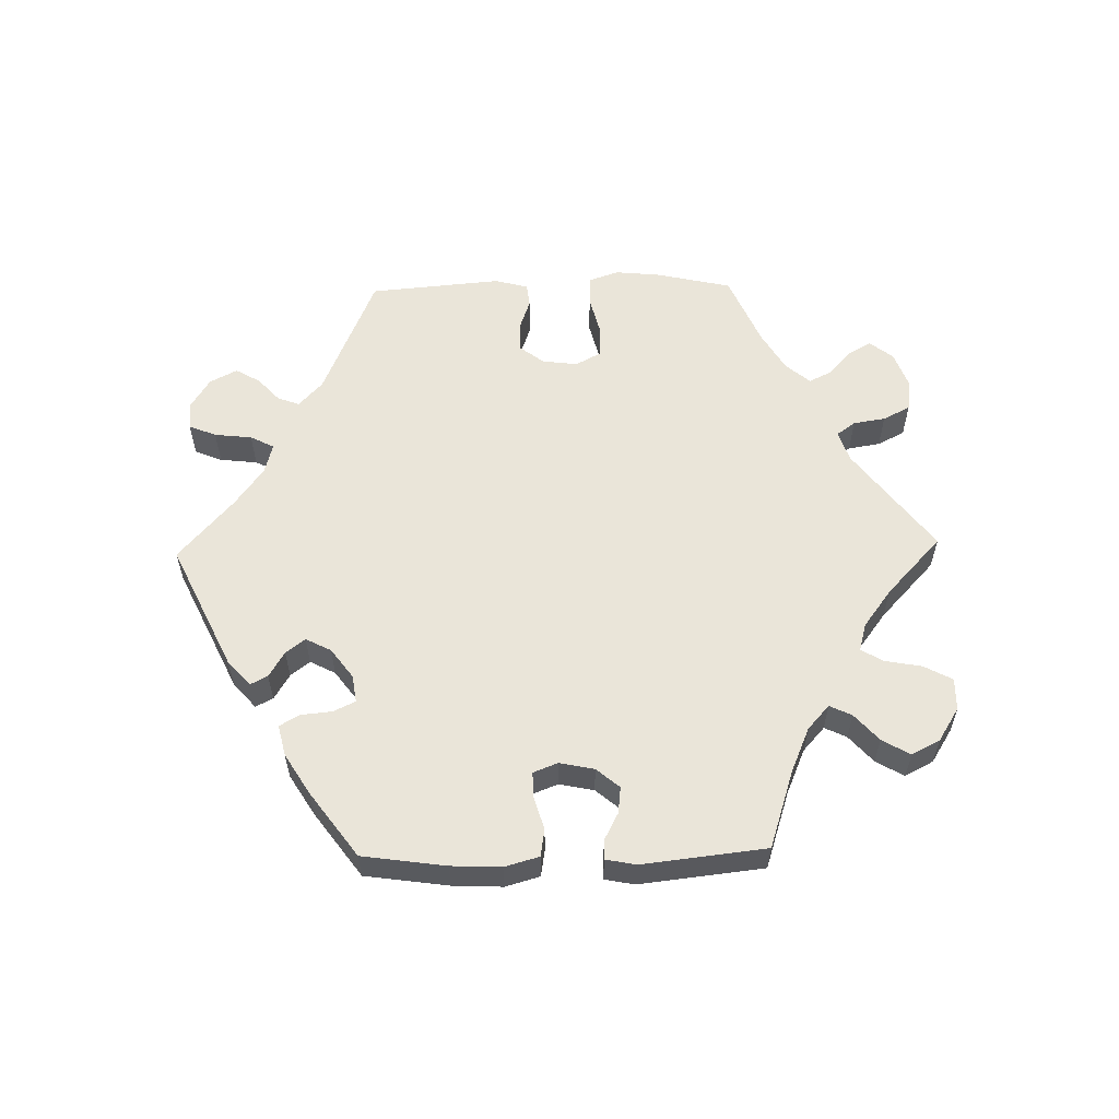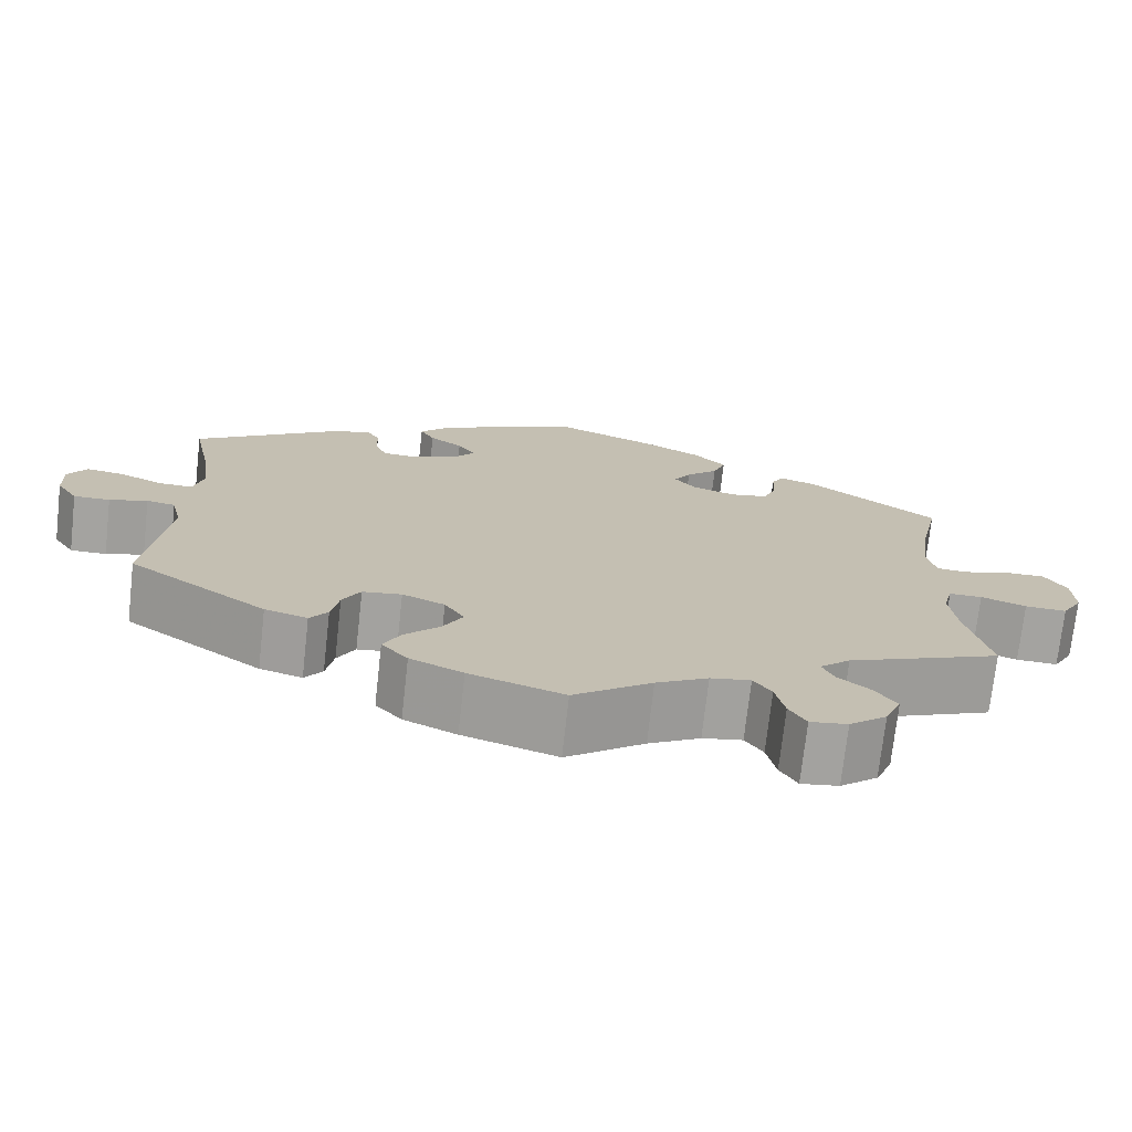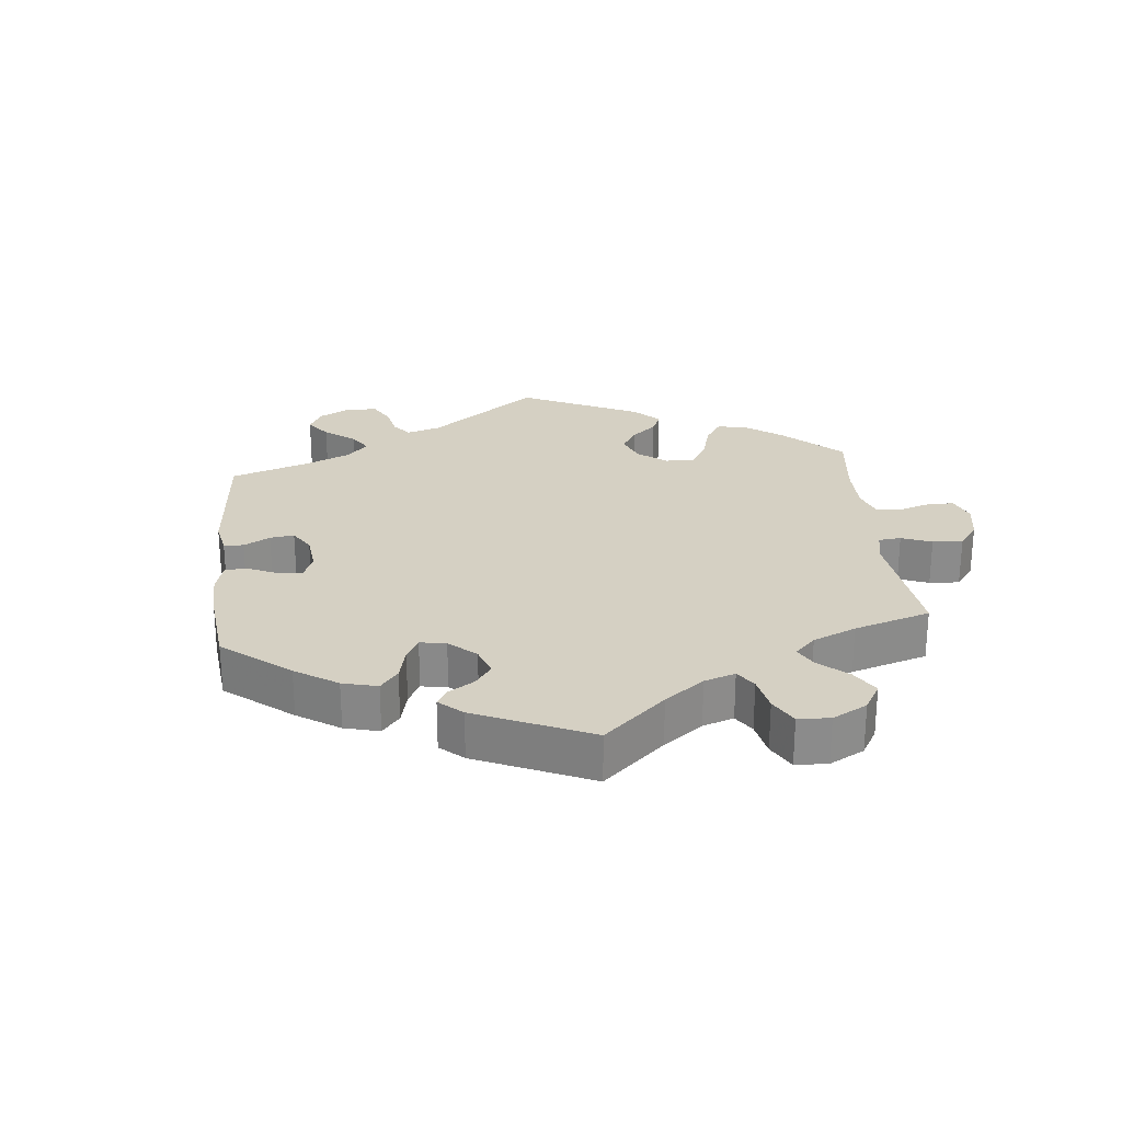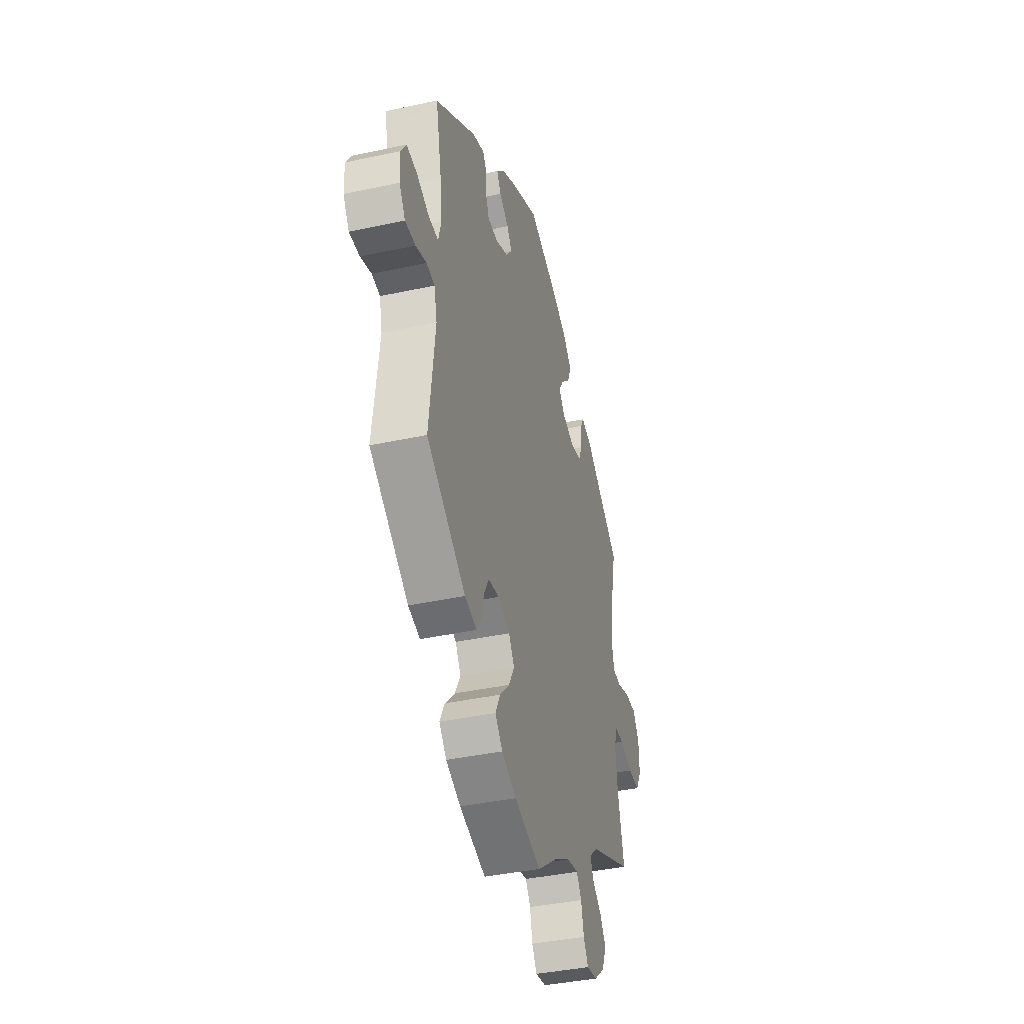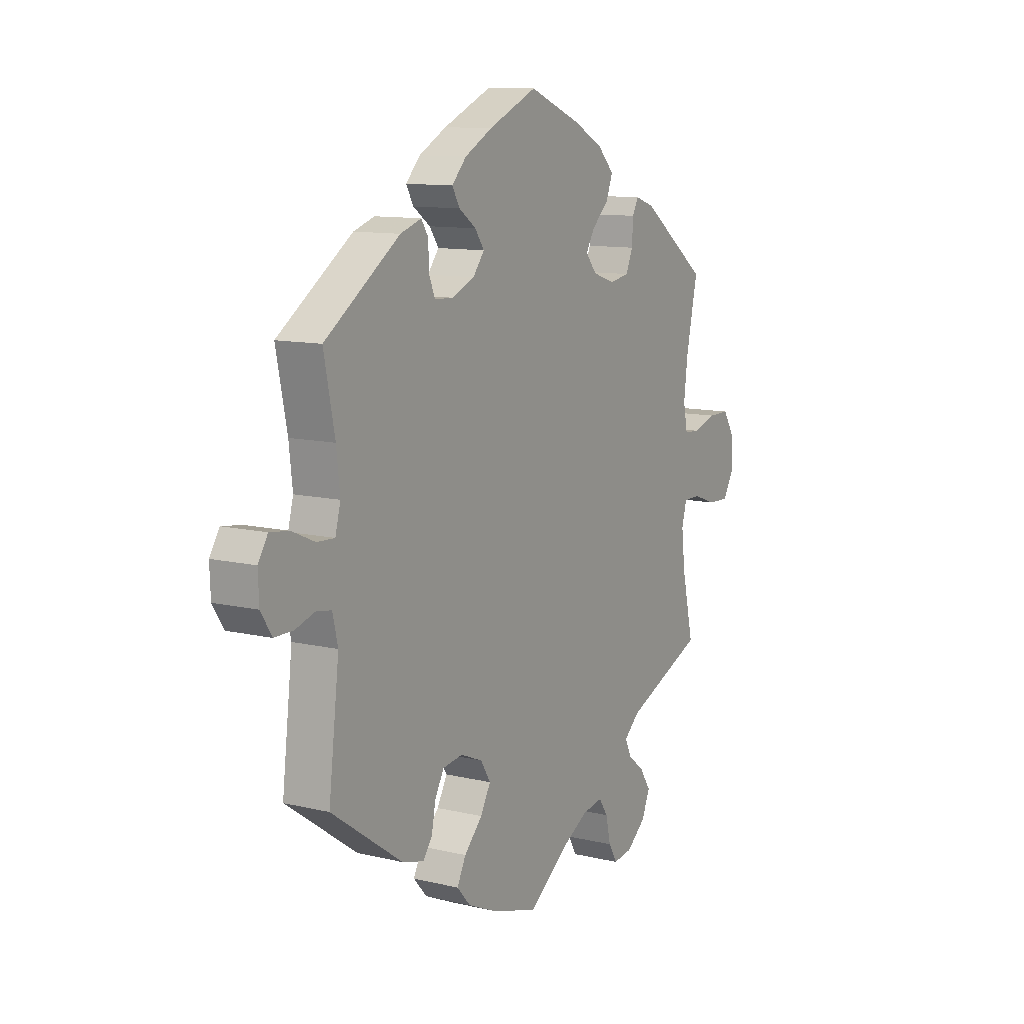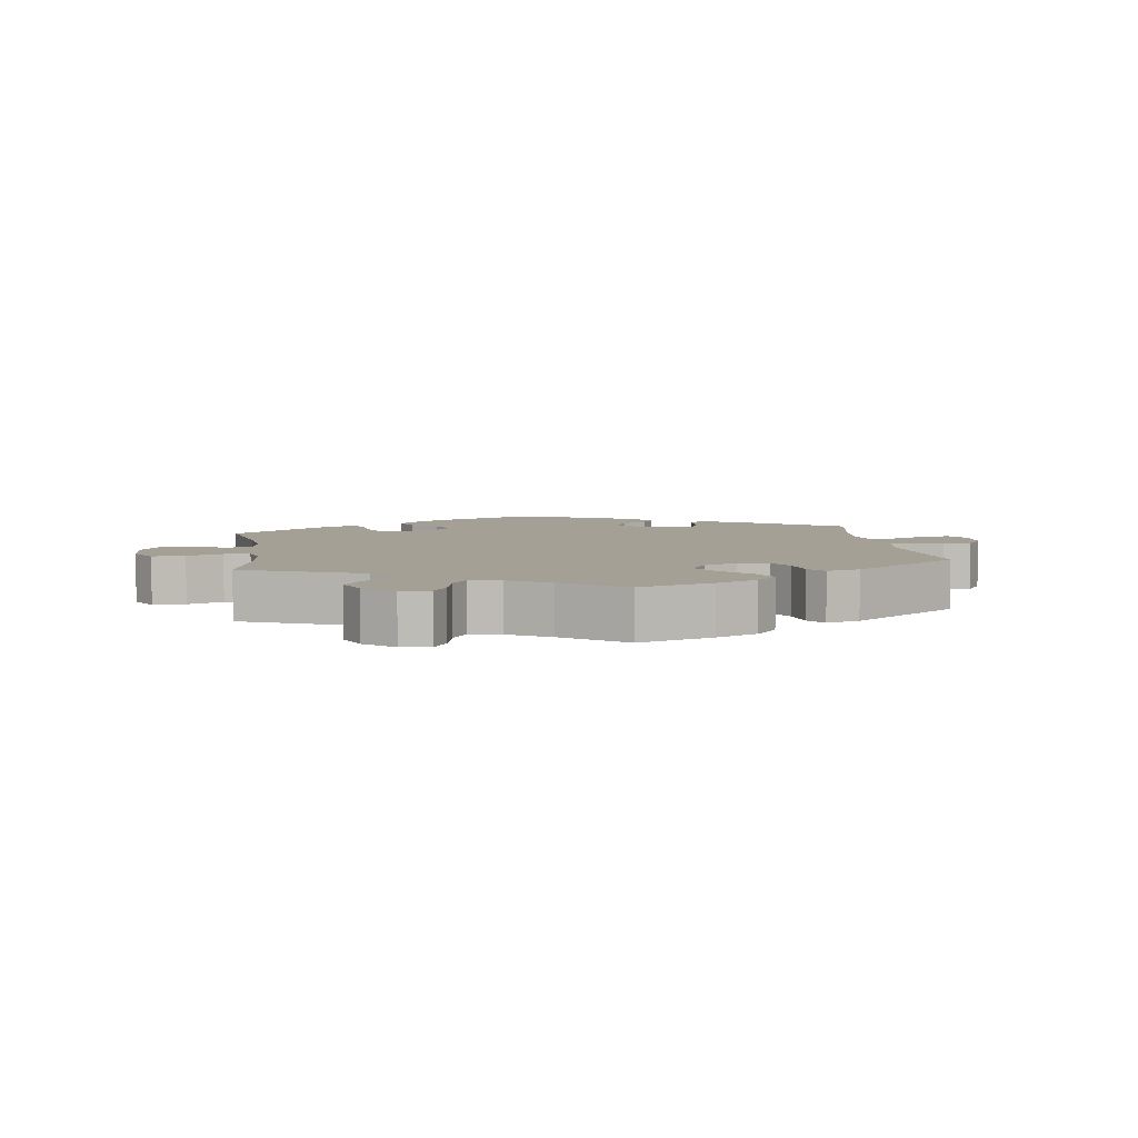
<metadata>
{"format":"obj","ext":"obj","renderer":"f3d","projection":"perspective","resolution":1024,"background":"white","views":[{"elev":58.5,"azim":28.8,"up":"+Y"},{"elev":-73.0,"azim":-6.4,"up":"+Z"},{"elev":26.4,"azim":54.3,"up":"+Y"},{"elev":-39.1,"azim":-74.8,"up":"+Z"},{"elev":11.1,"azim":-59.6,"up":"+Z"},{"elev":5.8,"azim":171.9,"up":"+Y"}]}
</metadata>
<code>
v 0.118 0.07 0.53
v 0.185 0.07 0.495
v 0.223 0.07 0.456
v 0.208 0.07 0.417
v 0.17 0.07 0.381
v 0.15 0.07 0.348
v 0.175 0.07 0.317
v 0.226 0.07 0.3
v 0.271 0.07 0.308
v 0.287 0.07 0.345
v 0.289 0.07 0.391
v 0.303 0.07 0.417
v 0.347 0.07 0.402
v 0.5 0.07 0.289
v 0.474 0.07 0.168
v 0.465 0.07 0.095
v 0.475 0.07 0.047
v 0.512 0.07 0.044
v 0.564 0.07 0.061
v 0.613 0.07 0.061
v 0.639 0.07 0.02
v 0.641 0.07 -0.039
v 0.617 0.07 -0.081
v 0.568 0.07 -0.079
v 0.515 0.07 -0.06
v 0.476 0.07 -0.06
v 0.465 0.07 -0.102
v 0.473 0.07 -0.172
v 0.5 0.07 -0.289
v 0.319 0.07 -0.364
v 0.283 0.07 -0.396
v 0.297 0.07 -0.427
v 0.335 0.07 -0.458
v 0.36 0.07 -0.496
v 0.341 0.07 -0.54
v 0.297 0.07 -0.576
v 0.253 0.07 -0.582
v 0.233 0.07 -0.548
v 0.222 0.07 -0.499
v 0.201 0.07 -0.468
v 0.154 0.07 -0.476
v 0.093 0.07 -0.51
v 0.001 0.07 -0.578
v -0.11 0.07 -0.543
v -0.172 0.07 -0.515
v -0.203 0.07 -0.48
v -0.183 0.07 -0.44
v -0.141 0.07 -0.397
v -0.118 0.07 -0.355
v -0.141 0.07 -0.318
v -0.191 0.07 -0.297
v -0.237 0.07 -0.303
v -0.258 0.07 -0.341
v -0.267 0.07 -0.389
v -0.288 0.07 -0.417
v -0.338 0.07 -0.403
v -0.501 0.07 -0.289
v -0.477 0.07 -0.088
v -0.489 0.07 -0.037
v -0.523 0.07 -0.031
v -0.568 0.07 -0.045
v -0.611 0.07 -0.045
v -0.636 0.07 -0.006
v -0.638 0.07 0.047
v -0.616 0.07 0.082
v -0.572 0.07 0.076
v -0.52 0.07 0.053
v -0.48 0.07 0.051
v -0.468 0.07 0.096
v -0.476 0.07 0.167
v -0.501 0.07 0.289
v -0.33 0.07 0.407
v -0.282 0.07 0.423
v -0.266 0.07 0.398
v -0.265 0.07 0.353
v -0.251 0.07 0.319
v -0.208 0.07 0.317
v -0.157 0.07 0.339
v -0.131 0.07 0.372
v -0.152 0.07 0.402
v -0.191 0.07 0.43
v -0.208 0.07 0.46
v -0.175 0.07 0.495
v -0.112 0.07 0.529
v -0.001 0.07 0.578
v 0.118 0 0.53
v 0.185 0 0.495
v 0.223 0 0.456
v 0.208 0 0.417
v 0.17 0 0.381
v 0.15 0 0.348
v 0.175 0 0.317
v 0.226 0 0.3
v 0.271 0 0.308
v 0.287 0 0.345
v 0.289 0 0.391
v 0.303 0 0.417
v 0.347 0 0.402
v 0.5 0 0.289
v 0.474 0 0.168
v 0.465 0 0.095
v 0.475 0 0.047
v 0.512 0 0.044
v 0.564 0 0.061
v 0.613 0 0.061
v 0.639 0 0.02
v 0.641 0 -0.039
v 0.617 0 -0.081
v 0.568 0 -0.079
v 0.515 0 -0.06
v 0.476 0 -0.06
v 0.465 0 -0.102
v 0.473 0 -0.172
v 0.5 0 -0.289
v 0.319 0 -0.364
v 0.283 0 -0.396
v 0.297 0 -0.427
v 0.335 0 -0.458
v 0.36 0 -0.496
v 0.341 0 -0.54
v 0.297 0 -0.576
v 0.253 0 -0.582
v 0.233 0 -0.548
v 0.222 0 -0.499
v 0.201 0 -0.468
v 0.154 0 -0.476
v 0.093 0 -0.51
v 0.001 0 -0.578
v -0.11 0 -0.543
v -0.172 0 -0.515
v -0.203 0 -0.48
v -0.183 0 -0.44
v -0.141 0 -0.397
v -0.118 0 -0.355
v -0.141 0 -0.318
v -0.191 0 -0.297
v -0.237 0 -0.303
v -0.258 0 -0.341
v -0.267 0 -0.389
v -0.288 0 -0.417
v -0.338 0 -0.403
v -0.501 0 -0.289
v -0.477 0 -0.088
v -0.489 0 -0.037
v -0.523 0 -0.031
v -0.568 0 -0.045
v -0.611 0 -0.045
v -0.636 0 -0.006
v -0.638 0 0.047
v -0.616 0 0.082
v -0.572 0 0.076
v -0.52 0 0.053
v -0.48 0 0.051
v -0.468 0 0.096
v -0.476 0 0.167
v -0.501 0 0.289
v -0.33 0 0.407
v -0.282 0 0.423
v -0.266 0 0.398
v -0.265 0 0.353
v -0.251 0 0.319
v -0.208 0 0.317
v -0.157 0 0.339
v -0.131 0 0.372
v -0.152 0 0.402
v -0.191 0 0.43
v -0.208 0 0.46
v -0.175 0 0.495
v -0.112 0 0.529
v -0.001 0 0.578
f 80 81 82 83
f 79 80 83 84
f 72 73 74 75
f 70 71 72 75
f 69 70 75 76
f 68 69 76 77
f 64 65 66 67
f 64 67 68
f 63 64 68
f 60 61 62 63
f 59 60 63 68
f 58 59 68 77
f 53 54 55 56
f 52 53 56 57
f 51 52 57 58
f 45 46 47 48
f 45 48 49
f 42 43 44 45
f 41 42 45 49
f 40 41 49 50
f 36 37 38 39
f 36 39 40
f 35 36 40
f 32 33 34 35
f 31 32 35 40
f 30 31 40 50
f 28 29 30 50
f 22 23 24 25
f 22 25 26
f 21 22 26
f 18 19 20 21
f 17 18 21 26
f 16 17 26 27
f 12 13 14 15
f 10 11 12 15
f 9 10 15 16
f 8 9 16 27
f 2 3 4 5
f 2 5 6
f 1 2 6
f 79 84 85 1
f 51 58 77 78
f 7 8 27 28
f 6 7 28 50
f 50 51 78 79
f 1 6 50 79
f 168 167 166 165
f 169 168 165 164
f 160 159 158 157
f 160 157 156 155
f 161 160 155 154
f 162 161 154 153
f 152 151 150 149
f 153 152 149
f 153 149 148
f 148 147 146 145
f 153 148 145 144
f 162 153 144 143
f 141 140 139 138
f 142 141 138 137
f 143 142 137 136
f 133 132 131 130
f 134 133 130
f 130 129 128 127
f 134 130 127 126
f 135 134 126 125
f 124 123 122 121
f 125 124 121
f 125 121 120
f 120 119 118 117
f 125 120 117 116
f 135 125 116 115
f 135 115 114 113
f 110 109 108 107
f 111 110 107
f 111 107 106
f 106 105 104 103
f 111 106 103 102
f 112 111 102 101
f 100 99 98 97
f 100 97 96 95
f 101 100 95 94
f 112 101 94 93
f 90 89 88 87
f 91 90 87
f 91 87 86
f 86 170 169 164
f 163 162 143 136
f 113 112 93 92
f 135 113 92 91
f 164 163 136 135
f 164 135 91 86
f 1 86 87 2
f 2 87 88 3
f 3 88 89 4
f 4 89 90 5
f 5 90 91 6
f 6 91 92 7
f 7 92 93 8
f 8 93 94 9
f 9 94 95 10
f 10 95 96 11
f 11 96 97 12
f 12 97 98 13
f 13 98 99 14
f 14 99 100 15
f 15 100 101 16
f 16 101 102 17
f 17 102 103 18
f 18 103 104 19
f 19 104 105 20
f 20 105 106 21
f 21 106 107 22
f 22 107 108 23
f 23 108 109 24
f 24 109 110 25
f 25 110 111 26
f 26 111 112 27
f 27 112 113 28
f 28 113 114 29
f 29 114 115 30
f 30 115 116 31
f 31 116 117 32
f 32 117 118 33
f 33 118 119 34
f 34 119 120 35
f 35 120 121 36
f 36 121 122 37
f 37 122 123 38
f 38 123 124 39
f 39 124 125 40
f 40 125 126 41
f 41 126 127 42
f 42 127 128 43
f 43 128 129 44
f 44 129 130 45
f 45 130 131 46
f 46 131 132 47
f 47 132 133 48
f 48 133 134 49
f 49 134 135 50
f 50 135 136 51
f 51 136 137 52
f 52 137 138 53
f 53 138 139 54
f 54 139 140 55
f 55 140 141 56
f 56 141 142 57
f 57 142 143 58
f 58 143 144 59
f 59 144 145 60
f 60 145 146 61
f 61 146 147 62
f 62 147 148 63
f 63 148 149 64
f 64 149 150 65
f 65 150 151 66
f 66 151 152 67
f 67 152 153 68
f 68 153 154 69
f 69 154 155 70
f 70 155 156 71
f 71 156 157 72
f 72 157 158 73
f 73 158 159 74
f 74 159 160 75
f 75 160 161 76
f 76 161 162 77
f 77 162 163 78
f 78 163 164 79
f 79 164 165 80
f 80 165 166 81
f 81 166 167 82
f 82 167 168 83
f 83 168 169 84
f 84 169 170 85
f 85 170 86 1

</code>
